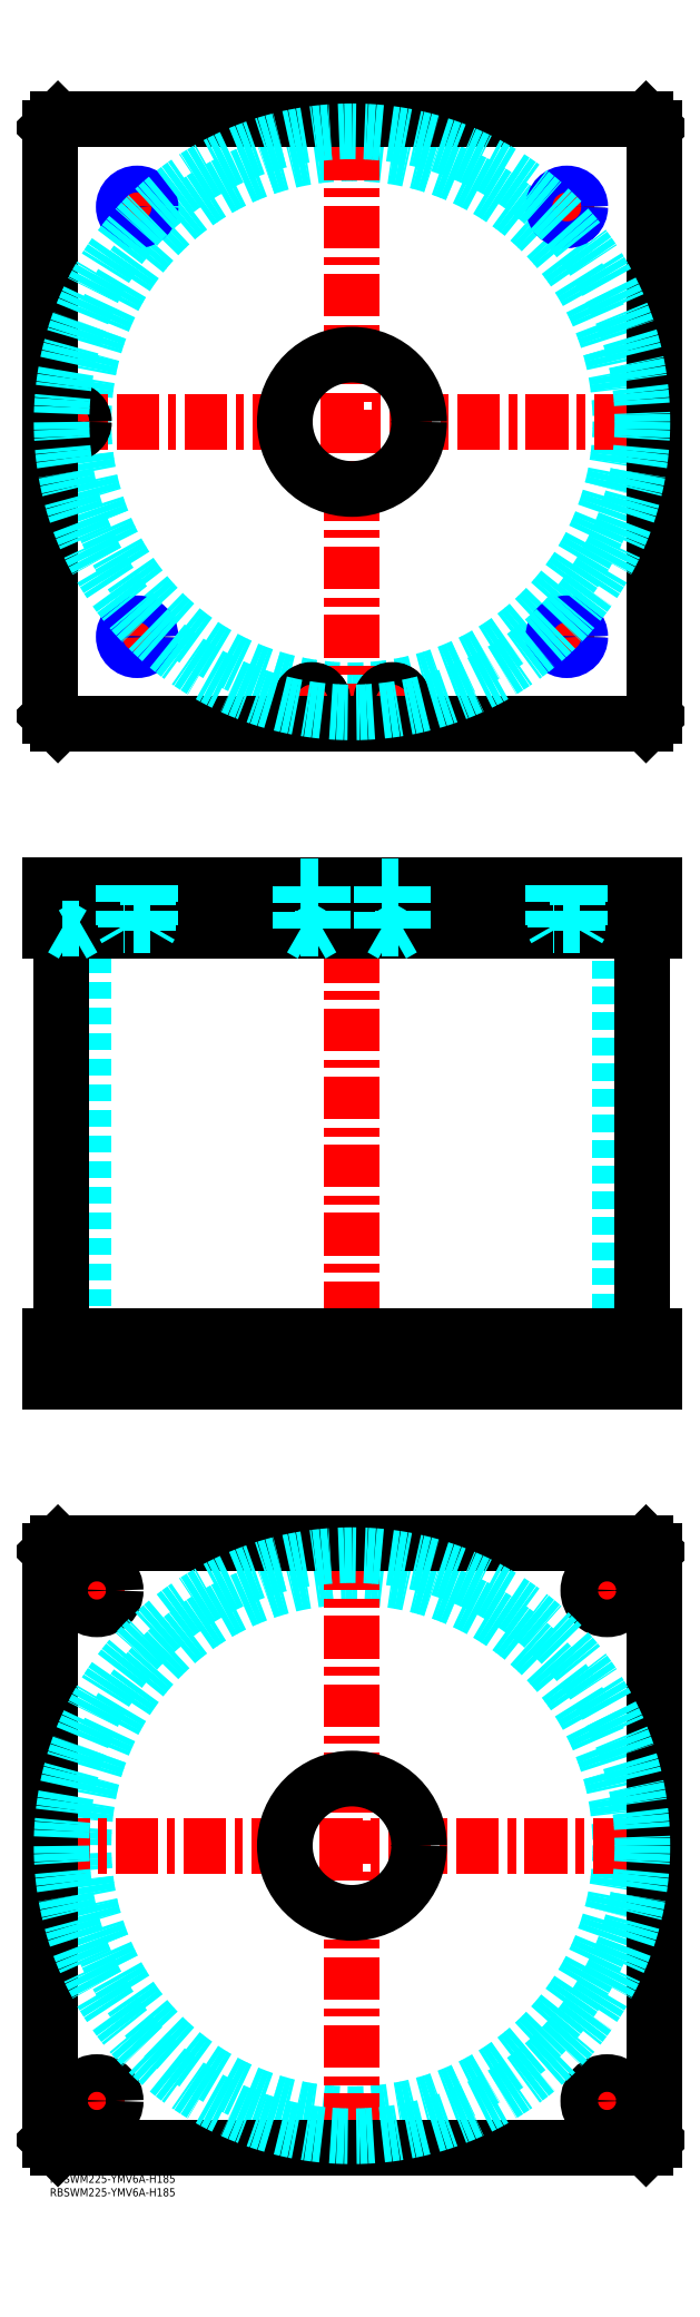
<metadata>
{"format":"dxf","ext":"dxf","renderer":"ezdxf+matplotlib","layout":"modelspace","background":"white","min_lineweight":24,"dpi":150}
</metadata>
<code>
0
SECTION
2
ENTITIES
0
INSERT
8
MSM_CONTINUOUS
2
*U4
10
0
20
0
30
0
0
INSERT
8
MSM_CONTINUOUS
2
*U5
10
0
20
0
30
0
0
CIRCLE
8
MSM_DASHED
10
112.5
20
122.5
30
0
40
99.95
0
LINE
8
MSM_CENTER
10
-1.058
20
122.5
30
0
11
220.7
21
122.5
31
0
0
LINE
8
MSM_CENTER
10
112.5
20
14.35
30
0
11
112.5
21
230.7
31
0
0
LINE
8
MSM_CENTER
10
198.5
20
217.5
30
0
11
216.5
21
217.5
31
0
0
LINE
8
MSM_CENTER
10
207.5
20
208.5
30
0
11
207.5
21
226.5
31
0
0
LINE
8
MSM_CENTER
10
8.5
20
27.5
30
0
11
26.5
21
27.5
31
0
0
LINE
8
MSM_CENTER
10
17.5
20
18.5
30
0
11
17.5
21
36.5
31
0
0
LINE
8
MSM_CENTER
10
198.5
20
27.5
30
0
11
216.5
21
27.5
31
0
0
LINE
8
MSM_CENTER
10
207.5
20
18.5
30
0
11
207.5
21
36.5
31
0
0
LINE
8
MSM_CENTER
10
8.5
20
217.5
30
0
11
26.5
21
217.5
31
0
0
LINE
8
MSM_CENTER
10
17.5
20
208.5
30
0
11
17.5
21
226.5
31
0
0
LINE
8
MSM_CONTINUOUS
10
0
20
232
30
0
11
3
21
235
31
0
0
LINE
8
MSM_CONTINUOUS
10
222
20
235
30
0
11
225
21
232
31
0
0
CIRCLE
8
MSM_CONTINUOUS
10
207.5
20
217.5
30
0
40
7
0
CIRCLE
8
MSM_CONTINUOUS
10
17.5
20
27.5
30
0
40
7
0
CIRCLE
8
MSM_CONTINUOUS
10
207.5
20
27.5
30
0
40
7
0
CIRCLE
8
MSM_CONTINUOUS
10
17.5
20
217.5
30
0
40
7
0
CIRCLE
8
MSM_CONTINUOUS
10
112.5
20
122.5
30
0
40
25
0
LINE
8
MSM_CONTINUOUS
10
0
20
13
30
0
11
0
21
232
31
0
0
LINE
8
MSM_CONTINUOUS
10
3
20
10
30
0
11
0
21
13
31
0
0
LINE
8
MSM_CONTINUOUS
10
222
20
10
30
0
11
3
21
10
31
0
0
LINE
8
MSM_CONTINUOUS
10
225
20
13
30
0
11
222
21
10
31
0
0
LINE
8
MSM_CONTINUOUS
10
225
20
232
30
0
11
225
21
13
31
0
0
LINE
8
MSM_CONTINUOUS
10
3
20
235
30
0
11
222
21
235
31
0
0
LINE
8
MSM_DASHED
10
87.5
20
312
30
0
11
87.5
21
295
31
0
0
LINE
8
MSM_DASHED
10
137.5
20
295
30
0
11
137.5
21
312
31
0
0
LINE
8
MSM_DASHED
10
12.55
20
463
30
0
11
12.55
21
312
31
0
0
LINE
8
MSM_DASHED
10
212.4
20
312
30
0
11
212.4
21
463
31
0
0
LINE
8
MSM_DASHED
10
200.5
20
312
30
0
11
200.5
21
295
31
0
0
LINE
8
MSM_DASHED
10
214.5
20
295
30
0
11
214.5
21
312
31
0
0
LINE
8
MSM_DASHED
10
10.5
20
312
30
0
11
10.5
21
295
31
0
0
LINE
8
MSM_DASHED
10
24.5
20
295
30
0
11
24.5
21
312
31
0
0
LINE
8
MSM_CENTER
10
112.5
20
485
30
0
11
112.5
21
290
31
0
0
LINE
8
MSM_CENTER
10
17.5
20
314
30
0
11
17.5
21
293
31
0
0
LINE
8
MSM_CENTER
10
207.5
20
314
30
0
11
207.5
21
293
31
0
0
LINE
8
MSM_CONTINUOUS
10
4.35
20
463
30
0
11
4.35
21
312
31
0
0
LINE
8
MSM_CONTINUOUS
10
220.7
20
312
30
0
11
220.7
21
463
31
0
0
LINE
8
MSM_CONTINUOUS
10
0
20
312
30
0
11
225
21
312
31
0
0
LINE
8
MSM_CONTINUOUS
10
0
20
295
30
0
11
225
21
295
31
0
0
LINE
8
MSM_CONTINUOUS
10
222
20
295
30
0
11
222
21
312
31
0
0
LINE
8
MSM_CONTINUOUS
10
225
20
295
30
0
11
225
21
312
31
0
0
LINE
8
MSM_CONTINUOUS
10
0
20
295
30
0
11
0
21
312
31
0
0
LINE
8
MSM_CONTINUOUS
10
3
20
295
30
0
11
3
21
312
31
0
0
CIRCLE
8
MSM_DASHED
10
112.5
20
652.5
30
0
40
99.95
0
LINE
8
MSM_CENTER
10
8.5
20
646.3
30
0
11
8.5
21
658.7
31
0
0
LINE
8
MSM_CENTER
10
91.3
20
548.5
30
0
11
103.7
21
548.5
31
0
0
LINE
8
MSM_CENTER
10
97.5
20
542.3
30
0
11
97.5
21
554.7
31
0
0
LINE
8
MSM_CENTER
10
185.5
20
572.5
30
0
11
199.5
21
572.5
31
0
0
LINE
8
MSM_CENTER
10
192.5
20
565.5
30
0
11
192.5
21
579.5
31
0
0
LINE
8
MSM_CENTER
10
25.5
20
732.5
30
0
11
39.5
21
732.5
31
0
0
LINE
8
MSM_CENTER
10
32.5
20
725.5
30
0
11
32.5
21
739.5
31
0
0
LINE
8
MSM_CENTER
10
121.3
20
548.5
30
0
11
133.7
21
548.5
31
0
0
LINE
8
MSM_CENTER
10
127.5
20
542.3
30
0
11
127.5
21
554.7
31
0
0
LINE
8
MSM_CENTER
10
185.5
20
732.5
30
0
11
199.5
21
732.5
31
0
0
LINE
8
MSM_CENTER
10
192.5
20
725.5
30
0
11
192.5
21
739.5
31
0
0
LINE
8
MSM_CENTER
10
25.5
20
572.5
30
0
11
39.5
21
572.5
31
0
0
LINE
8
MSM_CENTER
10
32.5
20
565.5
30
0
11
32.5
21
579.5
31
0
0
LINE
8
MSM_CENTER
10
-0.65
20
652.5
30
0
11
226.1
21
652.5
31
0
0
LINE
8
MSM_CENTER
10
112.5
20
539.3
30
0
11
112.5
21
765.6
31
0
0
CIRCLE
8
MSM_CONTINUOUS
10
97.5
20
548.5
30
0
40
4
0
CIRCLE
8
MSM_CONTINUOUS
10
192.5
20
572.5
30
0
40
4.188
0
CIRCLE
8
MSM_CONTINUOUS
10
8.5
20
652.5
30
0
40
4
0
LINE
8
MSM_CONTINUOUS
10
3
20
765
30
0
11
0
21
762
31
0
0
LINE
8
MSM_CONTINUOUS
10
222
20
765
30
0
11
3
21
765
31
0
0
LINE
8
MSM_CONTINUOUS
10
225
20
762
30
0
11
222
21
765
31
0
0
LINE
8
MSM_CONTINUOUS
10
222
20
540
30
0
11
225
21
543
31
0
0
LINE
8
MSM_CONTINUOUS
10
3
20
540
30
0
11
222
21
540
31
0
0
LINE
8
MSM_CONTINUOUS
10
0
20
543
30
0
11
3
21
540
31
0
0
LINE
8
MSM_CONTINUOUS
10
0
20
762
30
0
11
0
21
543
31
0
0
CIRCLE
8
MSM_CONTINUOUS
10
112.5
20
652.5
30
0
40
25
0
CIRCLE
8
MSM_CONTINUOUS
10
8.5
20
652.5
30
0
40
4.2
0
CIRCLE
8
MSM_CONTINUOUS
10
97.5
20
548.5
30
0
40
4.2
0
LINE
8
MSM_CONTINUOUS
10
225
20
543
30
0
11
225
21
762
31
0
0
CIRCLE
8
MSM_CONTINUOUS
10
32.5
20
732.5
30
0
40
4.188
0
CIRCLE
8
MSM_CONTINUOUS
10
127.5
20
548.5
30
0
40
4
0
CIRCLE
8
MSM_CONTINUOUS
10
127.5
20
548.5
30
0
40
4.2
0
CIRCLE
8
MSM_CONTINUOUS
10
192.5
20
732.5
30
0
40
4.188
0
CIRCLE
8
MSM_CONTINUOUS
10
32.5
20
572.5
30
0
40
4.188
0
CIRCLE
8
MSM_DASHED
10
112.5
20
122.5
30
0
40
108.2
0
CIRCLE
8
MSM_NARROW
10
192.5
20
572.5
30
0
40
5
0
CIRCLE
8
MSM_NARROW
10
32.5
20
572.5
30
0
40
5
0
CIRCLE
8
MSM_NARROW
10
32.5
20
732.5
30
0
40
5
0
CIRCLE
8
MSM_NARROW
10
192.5
20
732.5
30
0
40
5
0
CIRCLE
8
MSM_DASHED
10
112.5
20
652.5
30
0
40
108.2
0
LINE
8
MSM_DASHED
10
4.5
20
479.8
30
0
11
4.5
21
464
31
0
0
LINE
8
MSM_DASHED
10
12.5
20
464
30
0
11
12.5
21
479.8
31
0
0
LINE
8
MSM_DASHED
10
12.5
20
479.8
30
0
11
12.7
21
480
31
0
0
LINE
8
MSM_DASHED
10
4.3
20
480
30
0
11
4.5
21
479.8
31
0
0
LINE
8
MSM_DASHED
10
12.5
20
479.8
30
0
11
4.5
21
479.8
31
0
0
LINE
8
MSM_DASHED
10
87.5
20
480
30
0
11
87.5
21
463
31
0
0
LINE
8
MSM_DASHED
10
137.5
20
463
30
0
11
137.5
21
480
31
0
0
LINE
8
MSM_DASHED
10
131.5
20
479.8
30
0
11
131.7
21
480
31
0
0
LINE
8
MSM_DASHED
10
123.3
20
480
30
0
11
123.5
21
479.8
31
0
0
LINE
8
MSM_DASHED
10
101.5
20
479.8
30
0
11
101.7
21
480
31
0
0
LINE
8
MSM_DASHED
10
93.3
20
480
30
0
11
93.5
21
479.8
31
0
0
LINE
8
MSM_CENTER
10
32.5
20
482
30
0
11
32.5
21
461
31
0
0
LINE
8
MSM_CENTER
10
192.5
20
482
30
0
11
192.5
21
461
31
0
0
LINE
8
MSM_CENTER
10
97.5
20
482
30
0
11
97.5
21
459.7
31
0
0
LINE
8
MSM_CENTER
10
127.5
20
482
30
0
11
127.5
21
459.7
31
0
0
LINE
8
MSM_CENTER
10
8.5
20
482
30
0
11
8.5
21
459.7
31
0
0
LINE
8
MSM_CONTINUOUS
10
0
20
463
30
0
11
225
21
463
31
0
0
LINE
8
MSM_CONTINUOUS
10
225
20
480
30
0
11
225
21
463
31
0
0
LINE
8
MSM_CONTINUOUS
10
0
20
480
30
0
11
225
21
480
31
0
0
LINE
8
MSM_CONTINUOUS
10
222
20
480
30
0
11
222
21
463
31
0
0
LINE
8
MSM_CONTINUOUS
10
3
20
480
30
0
11
3
21
463
31
0
0
LINE
8
MSM_CONTINUOUS
10
0
20
480
30
0
11
0
21
463
31
0
0
LINE
8
MSM_DASHED
10
4.5
20
464
30
0
11
8.5
21
461.7
31
0
0
LINE
8
MSM_DASHED
10
12.5
20
464
30
0
11
8.5
21
461.7
31
0
0
LINE
8
MSM_DASHED
10
101.5
20
464
30
0
11
97.5
21
461.7
31
0
0
LINE
8
MSM_DASHED
10
93.5
20
464
30
0
11
97.5
21
461.7
31
0
0
LINE
8
MSM_DASHED
10
101.5
20
464
30
0
11
101.5
21
479.8
31
0
0
LINE
8
MSM_DASHED
10
93.5
20
479.8
30
0
11
93.5
21
464
31
0
0
LINE
8
MSM_DASHED
10
131.5
20
464
30
0
11
127.5
21
461.7
31
0
0
LINE
8
MSM_DASHED
10
123.5
20
464
30
0
11
127.5
21
461.7
31
0
0
LINE
8
MSM_DASHED
10
131.5
20
464
30
0
11
131.5
21
479.8
31
0
0
LINE
8
MSM_DASHED
10
123.5
20
479.8
30
0
11
123.5
21
464
31
0
0
LINE
8
MSM_DASHED
10
93.5
20
464
30
0
11
101.5
21
464
31
0
0
LINE
8
MSM_DASHED
10
123.5
20
479.8
30
0
11
131.5
21
479.8
31
0
0
LINE
8
MSM_DASHED
10
93.5
20
479.8
30
0
11
101.5
21
479.8
31
0
0
LINE
8
MSM_DASHED
10
123.5
20
464
30
0
11
131.5
21
464
31
0
0
LINE
8
MSM_DASHED
10
4.5
20
464
30
0
11
12.5
21
464
31
0
0
LINE
8
MSM_DASHED
10
188.3
20
480
30
0
11
188.3
21
463
31
0
0
LINE
8
MSM_DASHED
10
196.7
20
463
30
0
11
196.7
21
480
31
0
0
LINE
8
MSM_DASHED
10
197.5
20
480
30
0
11
197.5
21
465
31
0
0
LINE
8
MSM_DASHED
10
196.7
20
463.6
30
0
11
197.5
21
465
31
0
0
LINE
8
MSM_DASHED
10
197.5
20
465
30
0
11
187.5
21
465
31
0
0
LINE
8
MSM_DASHED
10
187.5
20
480
30
0
11
187.5
21
465
31
0
0
LINE
8
MSM_DASHED
10
188.3
20
463.6
30
0
11
187.5
21
465
31
0
0
LINE
8
MSM_DASHED
10
28.31
20
480
30
0
11
28.31
21
463
31
0
0
LINE
8
MSM_DASHED
10
36.69
20
463
30
0
11
36.69
21
480
31
0
0
LINE
8
MSM_DASHED
10
37.5
20
480
30
0
11
37.5
21
465
31
0
0
LINE
8
MSM_DASHED
10
36.69
20
463.6
30
0
11
37.5
21
465
31
0
0
LINE
8
MSM_DASHED
10
37.5
20
465
30
0
11
27.5
21
465
31
0
0
LINE
8
MSM_DASHED
10
27.5
20
480
30
0
11
27.5
21
465
31
0
0
LINE
8
MSM_DASHED
10
28.31
20
463.6
30
0
11
27.5
21
465
31
0
0
ENDSEC
0
EOF

</code>
